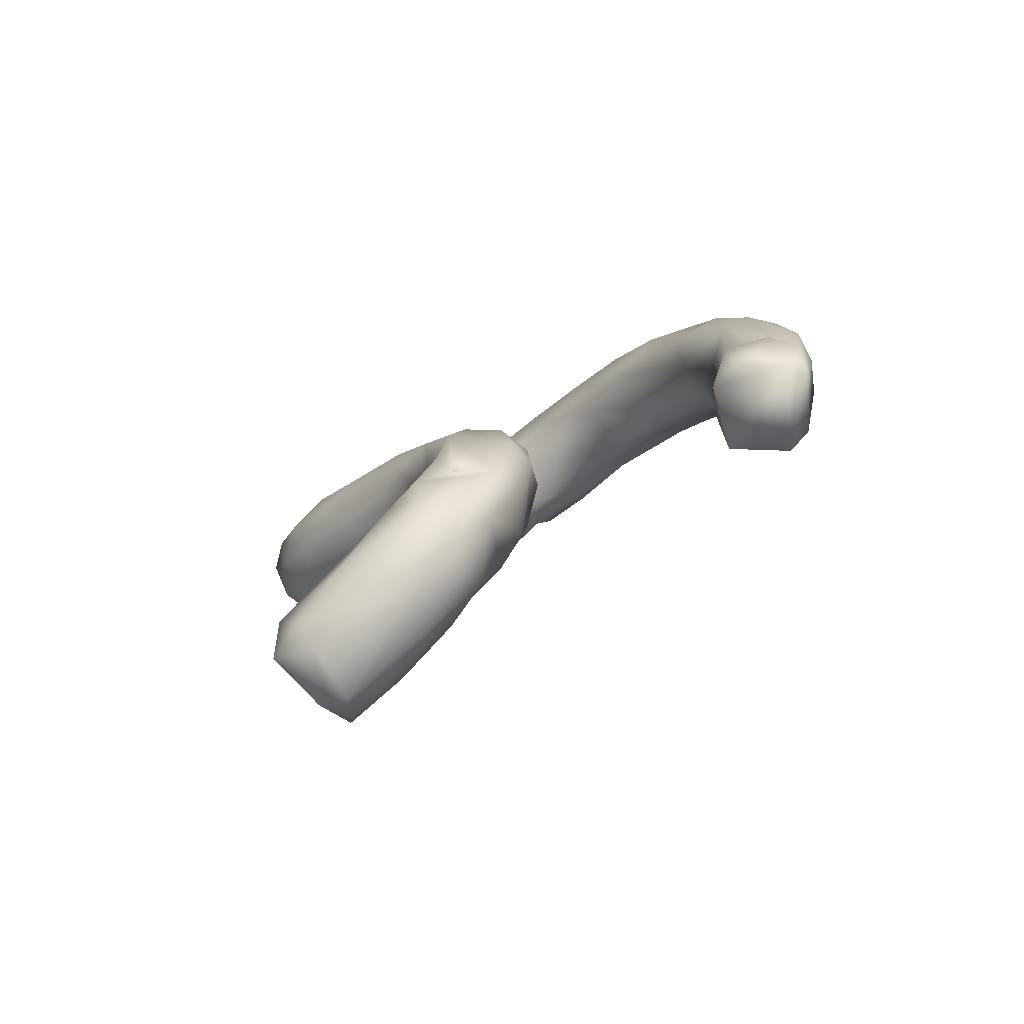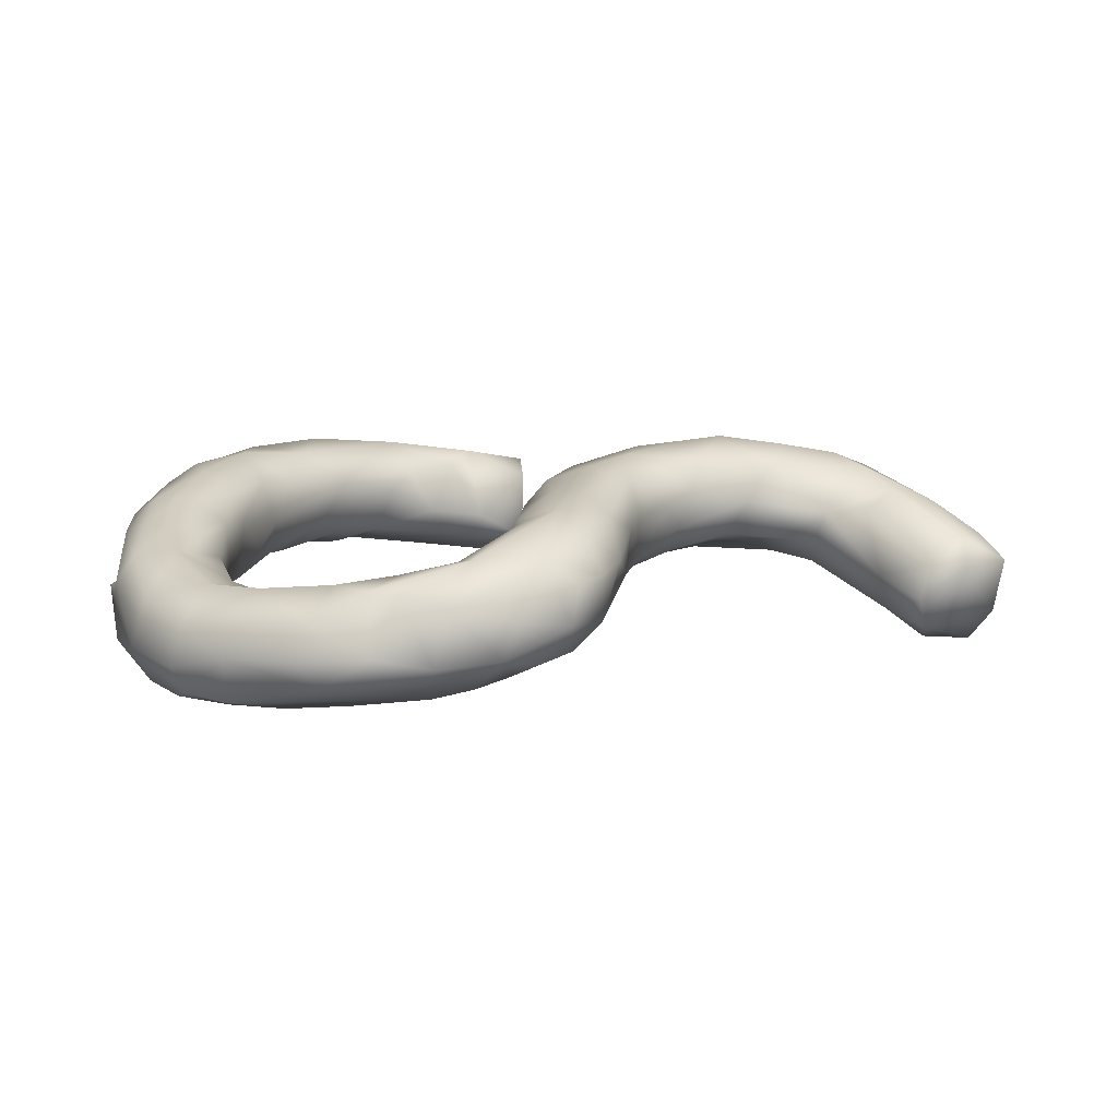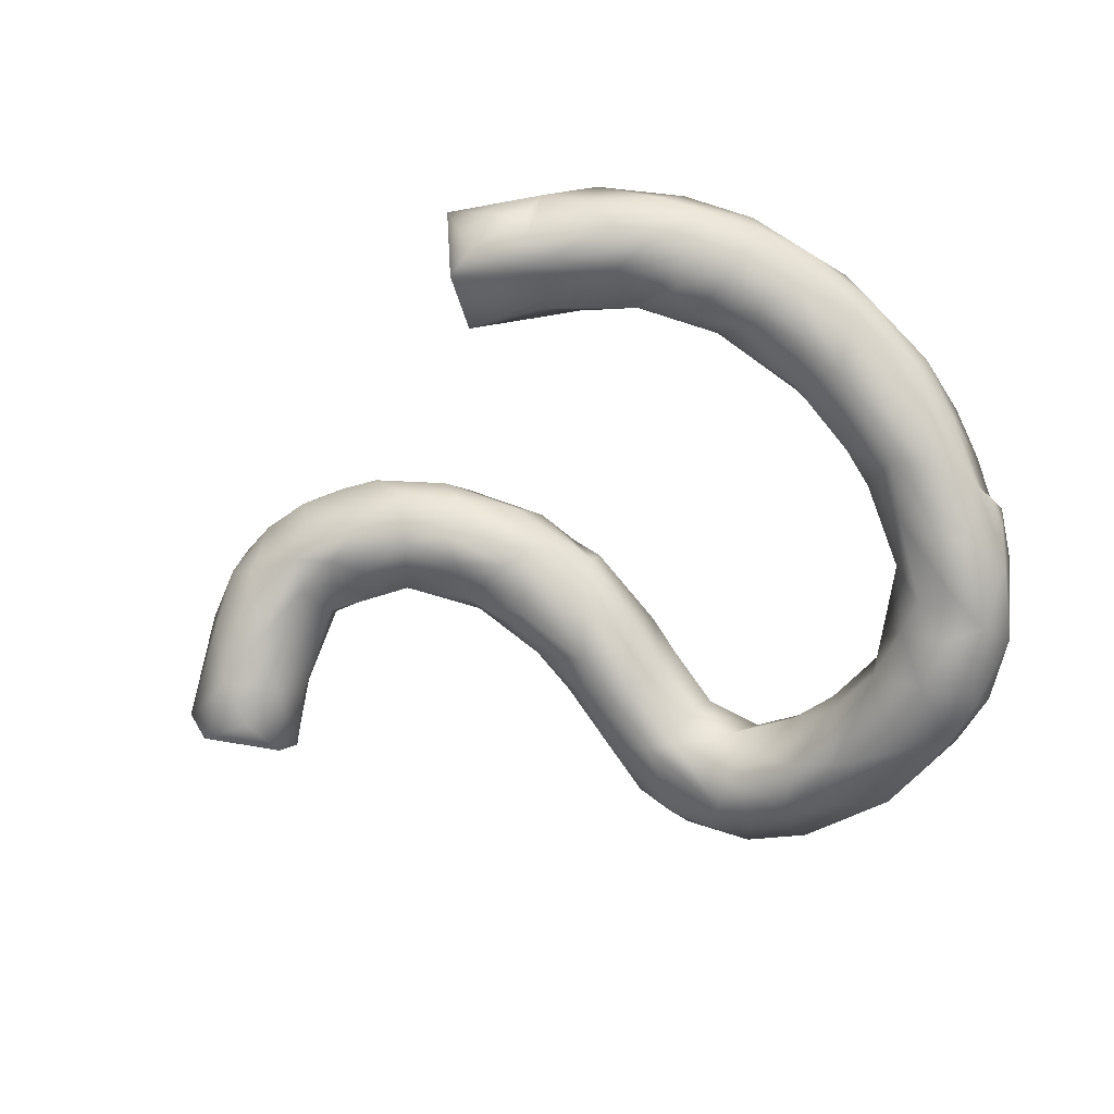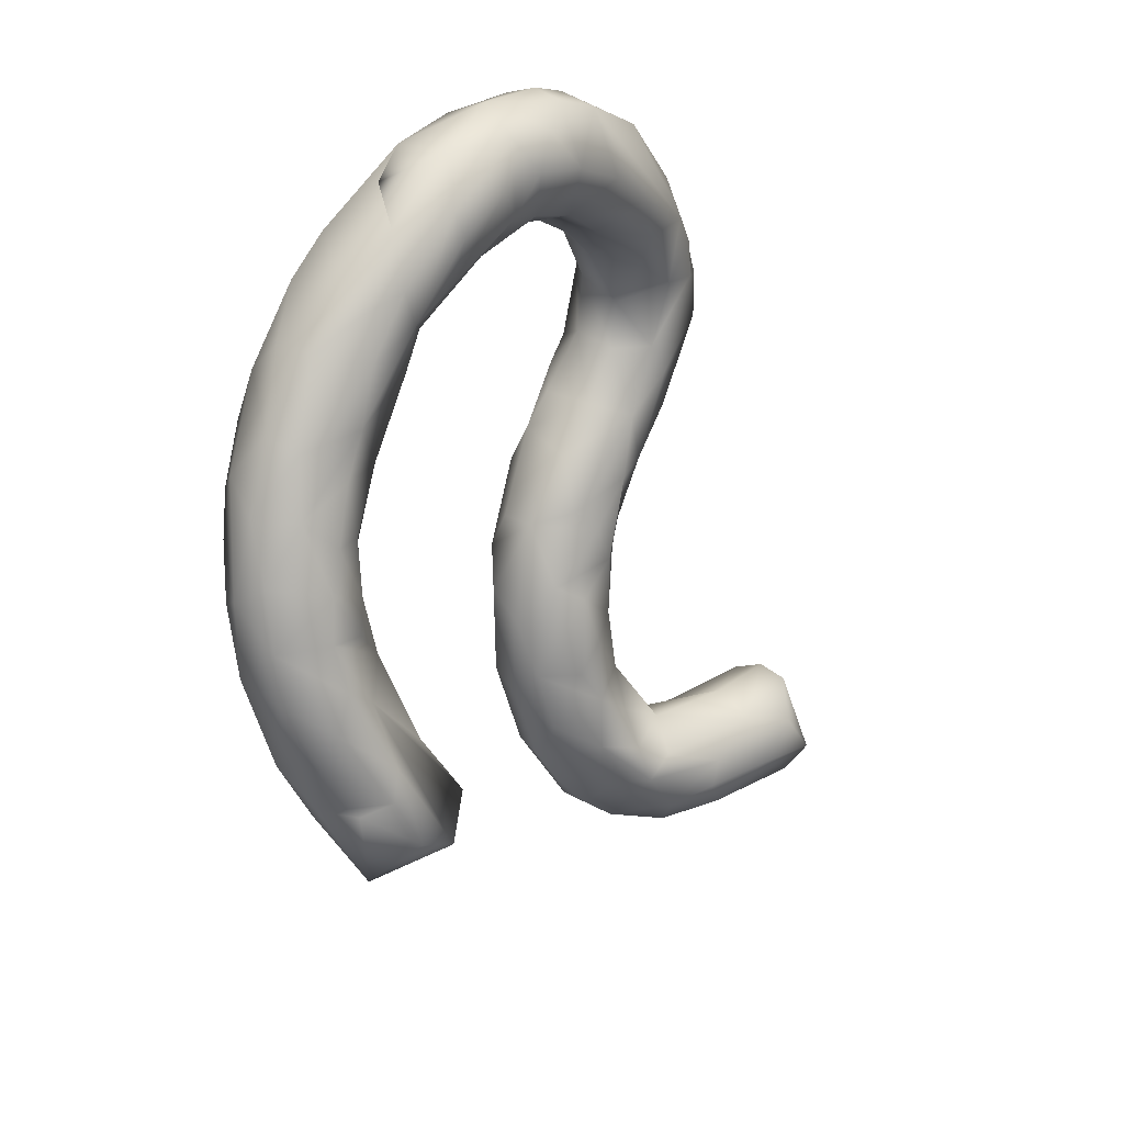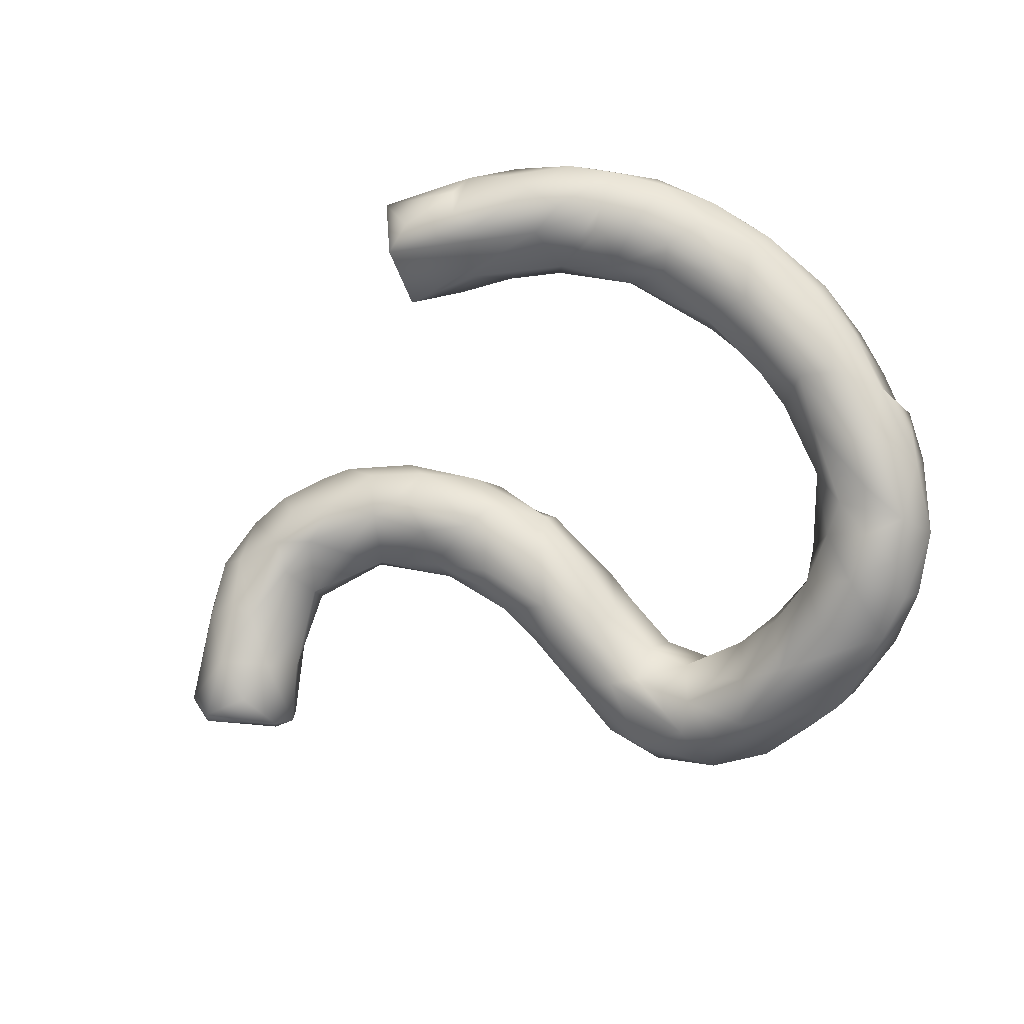
<metadata>
{"format":"obj","ext":"obj","renderer":"f3d","projection":"perspective","resolution":1024,"background":"white","views":[{"elev":18.9,"azim":-71.5,"up":"+Z"},{"elev":-15.5,"azim":173.7,"up":"+Z"},{"elev":-45.2,"azim":24.8,"up":"+Z"},{"elev":-39.1,"azim":117.6,"up":"+Y"},{"elev":-54.8,"azim":30.7,"up":"+Z"}]}
</metadata>
<code>
v 16.63 65.33 55.04
v 14.29 64.66 58.98
v 14.03 67.89 64.03
v 14.38 67.94 57.69
v 14.24 73 62.4
v 16.53 70.92 66.14
v 24.42 55.2 70.94
v 19.37 59.64 68.98
v 21.09 57.92 65.24
v 21.23 61.25 58.76
v 16.44 66.52 67.76
v 19.71 62.9 72.12
v 26.75 60.25 77.41
v 22.11 65.61 55.05
v 23.46 70.92 54.79
v 20.74 68.17 70.57
v 25.68 68.08 71.89
v 20 75.22 60.4
v 23.53 74.68 60.98
v 19.6 74.67 64.35
v 27.77 54.3 68.28
v 33.74 54.15 67.98
v 25.41 56.3 75.09
v 29.6 54.12 75.32
v 34.93 55.06 78.65
v 25.42 57.04 63.84
v 26.88 59.19 62.29
v 26.07 64.48 58.54
v 33.96 62.76 66.9
v 24.38 73.28 57.21
v 27.72 68.63 61.33
v 28.89 68.17 69.08
v 33.08 65.53 69.6
v 28.21 65.07 75.57
v 36.78 52.78 70.86
v 33.04 57.58 65.98
v 37.75 56.1 67.56
v 42.52 53.99 69.87
v 34.76 53.18 76.14
v 40.25 53.71 77.08
v 42.3 65.7 70.59
v 40.39 59.97 67.9
v 32.54 59.13 79.02
v 37.59 63.07 78.71
v 31.34 63.29 77.81
v 47.18 56.78 67.52
v 44.26 54.17 77.1
v 45.2 56.74 78.96
v 44.17 63.43 67.21
v 45.25 64.52 78.94
v 49.5 69.89 70.61
v 39.27 65.22 75.36
v 48.36 68.3 74.61
v 47.8 54.45 73.2
v 52.09 57.13 75.9
v 51.08 65.59 64.6
v 51.75 57.34 67.68
v 54.3 56.83 71.83
v 52.15 60.84 65.31
v 49.93 65.58 77.81
v 53.42 60.74 77.66
v 57.25 67.58 61.34
v 55.99 70.47 61.57
v 51.08 69.11 65.96
v 52.88 72.23 67.37
v 55.45 66.16 76.72
v 57.98 62.27 64.13
v 61.3 64.88 73.72
v 59.88 61.04 71.74
v 62.03 67.8 60.45
v 61.17 62.35 65.99
v 62.7 73.47 56.7
v 63.38 69.62 72.9
v 66.49 78.39 53.7
v 56.6 73.78 60.52
v 56.86 77.92 65
v 58.51 82.53 61.86
v 58.5 78.55 57.92
v 60.89 77.37 55.72
v 57.61 76.23 69.39
v 57.02 72.01 73.85
v 62.4 77.6 70.37
v 61.2 83.9 52.38
v 60.76 90.36 56.07
v 62.64 90.08 49.6
v 59.57 85.11 56.21
v 64.11 85.29 65.13
v 65.74 91.17 46.2
v 63.06 94.45 53.37
v 64.91 93.6 58
v 65.8 96.97 51.54
v 61.63 88.04 61.69
v 67.23 28.59 74.23
v 67.29 26.96 83.96
v 70.44 27.12 75.85
v 66.78 29.13 85.1
v 66.11 35.19 84.89
v 65.91 35.87 74.16
v 66.02 38.13 81.77
v 74.58 36.61 74.04
v 71.42 38.63 75.98
v 73.15 38.37 84.68
v 66.51 67.46 66.24
v 65.15 68.42 61.6
v 66.43 70.27 69.56
v 70.26 78.61 57.31
v 71.97 83.78 53.43
v 69.03 73.43 61.06
v 69.67 78.96 65.13
v 70.96 81.9 61.98
v 67.15 77.66 68.5
v 72.31 90.21 43.48
v 74.81 87.39 44.96
v 66.29 83.52 49.69
v 69.52 84.54 49.7
v 75.36 86.79 51.13
v 70.86 89.94 59.98
v 66.94 84.05 65.51
v 69.53 93.35 44.19
v 73.23 97.14 43.55
v 66.34 95.77 47.61
v 67.34 90.72 61.32
v 69.37 97.68 53.74
v 78.22 31 74.26
v 76.76 27.73 79.26
v 76.22 28.6 75.71
v 73.76 33.22 86.43
v 78.37 28.52 82.77
v 76.46 29.74 84.98
v 77.57 40.1 76.03
v 75.26 40.23 82.12
v 82.95 40.76 84.7
v 80.56 42.08 80.15
v 73.43 86.72 56.89
v 78.07 89.69 53.83
v 71.03 86.22 61.46
v 75.86 91.4 41.91
v 80.16 97.7 42.35
v 80 90.67 41.01
v 77.66 92.73 54.78
v 76.53 97.67 53.64
v 72.02 98.64 47.16
v 78.95 99.17 48.13
v 73.48 99 50.82
v 83.57 29.44 79.55
v 85.55 30.89 76.43
v 87.88 33.63 74.05
v 83.72 31.33 84.73
v 90.57 32.23 79.85
v 84.52 40.47 73.29
v 83.91 35.23 73.94
v 92.47 35.95 73.1
v 82.89 43.19 77.43
v 91.22 46.75 72.42
v 88.75 47.1 77.49
v 90.18 42.94 71.73
v 79.17 86.76 46.33
v 82.83 86.17 43.2
v 83.32 86.3 50.19
v 87.95 85.56 41.19
v 89.01 82.94 46.7
v 89.03 84.53 50.11
v 86.27 88.13 51.93
v 91.4 94.14 40.96
v 83.75 93.23 53.09
v 86.16 97.29 43.35
v 83.79 97.94 49.85
v 86.79 97.01 50.33
v 89.6 38.74 72
v 95.35 39.03 71.48
v 95.06 34.8 77.91
v 89.04 38.78 85.05
v 92.24 35.87 83.71
v 98.77 39.51 80.45
v 97.37 41.05 82.44
v 96.03 45.03 68.88
v 97.61 52.18 66.4
v 92.68 43.98 83.74
v 93.72 49.54 79.96
v 96.96 55.47 69.25
v 95.45 53.45 75.31
v 98.49 57.84 73.46
v 95.29 79.17 46.56
v 94.59 82.66 41.37
v 95.13 83.09 52.68
v 93.63 95.05 43.46
v 90.11 94.11 51.66
v 97.46 90.78 51.97
v 92.58 95.81 47.22
v 99.83 38.61 76.19
v 97.75 42.57 69.61
v 102 43 71.13
v 101.2 47.01 66.87
v 104 43.44 75.47
v 105.9 48.56 77.08
v 100.1 46.61 81.5
v 103.8 49.45 79.11
v 100.7 59.34 61.46
v 106.7 55.07 61.25
v 103.3 50.98 64.31
v 100.9 54.83 78.02
v 104 65.12 54.43
v 101.5 63.81 59.7
v 98.62 55.85 65.84
v 100.4 63.17 66.95
v 101.9 63.01 70.31
v 103.2 72.12 48.28
v 101.8 70.16 52.85
v 102.2 67.59 65.6
v 96.98 78.7 51.33
v 100.1 74.98 47.66
v 100.5 78.73 42.47
v 104.6 75.36 44.8
v 102.4 73.85 59.79
v 101.4 76.14 56.78
v 100.6 87.14 40.95
v 104.9 84.26 42.44
v 100.6 81.23 55.19
v 105.2 88.57 48.44
v 100.9 91.35 44.56
v 108.3 49.1 71.6
v 110.8 54.88 65.5
v 106.2 47.49 69.08
v 106.6 54.85 76.39
v 109.6 57.38 73.07
v 110.1 67.72 51.01
v 105.2 59.95 57.81
v 108.9 60.76 56.83
v 110.5 57.79 60.46
v 111.5 57.09 69.06
v 105.3 61.38 73.47
v 110.2 66.13 68.5
v 106.9 71.42 47.45
v 107.4 66.56 51.33
v 107.3 67.9 68.17
v 110.7 71.13 64.29
v 105.8 79.37 43.14
v 109 75.91 45.47
v 108.1 74.33 62.79
v 106.6 78.76 58.93
v 111.3 77.14 58.82
v 106.3 86.11 44.64
v 110.7 80.99 47.69
v 109.4 83.48 52.82
v 102.9 86.72 53.35
v 112.7 60.33 61.42
v 112.5 64.08 67.31
v 112.9 65.08 56.1
v 112.9 73.11 50.46
v 114.2 70.83 57.13
v 113 68.65 63.89
v 113 76.86 55.96
f 4 2 3
f 4 3 5
f 4 1 2
f 3 2 8
f 3 8 11
f 5 3 6
f 2 10 9
f 9 10 26
f 10 14 28
f 10 28 27
f 7 9 21
f 10 1 14
f 11 12 16
f 17 20 16
f 18 4 5
f 18 30 15
f 18 19 30
f 5 6 20
f 21 27 22
f 21 24 7
f 36 27 28
f 21 26 27
f 23 25 13
f 13 25 45
f 15 28 14
f 31 28 30
f 19 32 31
f 17 33 32
f 19 31 30
f 24 22 35
f 36 37 22
f 38 22 37
f 37 36 29
f 29 42 37
f 45 43 44
f 41 29 33
f 34 52 33
f 34 45 52
f 44 52 45
f 50 52 44
f 46 38 37
f 39 35 40
f 46 37 42
f 51 64 41
f 53 41 52
f 50 60 53
f 59 46 49
f 48 55 61
f 55 54 58
f 63 56 64
f 62 56 63
f 64 56 49
f 75 64 65
f 65 64 51
f 66 60 61
f 81 51 53
f 53 60 81
f 81 60 66
f 80 65 51
f 57 67 58
f 58 67 71
f 58 71 69
f 103 69 71
f 68 69 103
f 61 68 66
f 61 55 69
f 68 61 69
f 72 63 75
f 62 70 71
f 70 62 72
f 66 73 81
f 77 78 76
f 79 75 78
f 80 81 82
f 84 83 86
f 79 83 114
f 86 83 78
f 86 77 84
f 77 76 80
f 80 82 87
f 89 85 84
f 90 89 84
f 151 93 98
f 93 94 96
f 98 96 99
f 99 101 98
f 101 100 98
f 99 97 102
f 102 101 99
f 70 104 103
f 72 74 104
f 104 74 108
f 109 108 106
f 109 106 110
f 73 105 111
f 105 103 108
f 114 88 112
f 114 115 74
f 112 115 114
f 74 115 107
f 115 116 107
f 134 106 107
f 110 106 134
f 118 87 111
f 118 109 136
f 121 119 88
f 121 120 119
f 112 88 119
f 88 83 85
f 121 88 85
f 91 121 89
f 92 122 90
f 90 123 89
f 122 123 90
f 151 124 93
f 94 95 125
f 126 95 124
f 95 126 125
f 128 125 126
f 97 96 129
f 128 94 125
f 129 94 128
f 101 130 100
f 102 97 127
f 127 129 102
f 102 129 132
f 130 150 100
f 120 137 112
f 139 113 137
f 138 139 137
f 117 141 122
f 143 120 142
f 144 142 123
f 143 144 141
f 126 146 145
f 148 145 149
f 149 145 146
f 150 151 100
f 147 124 151
f 132 129 172
f 129 148 172
f 153 130 133
f 153 154 150
f 157 113 158
f 158 160 161
f 135 116 159
f 159 161 162
f 164 139 138
f 160 158 139
f 141 140 165
f 165 163 187
f 166 164 138
f 168 166 167
f 167 138 143
f 141 167 143
f 170 169 156
f 146 147 171
f 146 171 149
f 171 147 152
f 172 148 173
f 172 173 178
f 154 176 156
f 156 169 150
f 178 132 172
f 155 132 179
f 179 132 178
f 177 154 180
f 180 181 182
f 216 160 139
f 183 161 160
f 216 184 160
f 161 185 162
f 183 210 185
f 166 186 164
f 216 139 164
f 186 220 164
f 163 188 187
f 168 189 166
f 189 168 187
f 171 170 190
f 174 171 190
f 191 193 192
f 190 170 192
f 190 192 194
f 178 175 196
f 196 174 195
f 197 196 195
f 200 177 198
f 204 177 180
f 179 178 196
f 196 201 179
f 203 198 205
f 204 198 177
f 227 198 203
f 205 180 182
f 198 204 205
f 206 205 182
f 205 204 180
f 182 201 206
f 209 208 203
f 209 203 205
f 183 184 212
f 207 211 213
f 211 208 210
f 210 215 218
f 245 185 218
f 189 220 186
f 219 220 189
f 220 217 216
f 188 219 189
f 245 219 188
f 194 223 221
f 200 223 192
f 199 223 200
f 222 221 223
f 199 222 223
f 225 221 230
f 197 195 224
f 234 226 227
f 227 226 228
f 228 199 227
f 228 229 199
f 247 225 230
f 231 201 224
f 201 231 206
f 231 225 232
f 233 202 207
f 234 202 233
f 226 234 233
f 206 235 209
f 235 231 232
f 236 239 235
f 232 236 235
f 207 213 238
f 238 213 237
f 233 238 226
f 214 209 240
f 215 214 218
f 239 241 240
f 239 236 241
f 237 212 217
f 242 243 217
f 240 244 245
f 244 219 245
f 244 240 241
f 247 246 251
f 230 246 247
f 226 248 228
f 252 248 250
f 232 247 251
f 236 232 251
f 243 252 249
f 241 236 251
f 11 6 3
f 8 2 9
f 10 2 1
f 27 26 10
f 11 8 12
f 8 9 7
f 21 9 26
f 12 8 23
f 13 12 23
f 4 15 1
f 15 14 1
f 16 6 11
f 16 12 13
f 18 5 20
f 20 19 18
f 18 15 4
f 16 20 6
f 24 21 22
f 23 7 24
f 25 23 24
f 29 36 28
f 36 22 27
f 23 8 7
f 34 13 45
f 30 28 15
f 31 29 28
f 17 19 20
f 32 19 17
f 33 31 32
f 31 33 29
f 16 34 17
f 16 13 34
f 34 33 17
f 35 22 38
f 24 35 39
f 39 25 24
f 25 39 40
f 49 42 29
f 45 25 43
f 50 43 25
f 44 43 50
f 52 41 33
f 41 49 29
f 38 46 54
f 48 25 40
f 48 40 47
f 47 35 38
f 40 35 47
f 54 47 38
f 42 49 46
f 50 25 48
f 64 49 41
f 53 51 41
f 52 50 53
f 58 54 46
f 58 46 57
f 55 47 54
f 49 56 59
f 59 57 46
f 57 59 67
f 55 48 47
f 50 48 60
f 60 48 61
f 56 67 59
f 62 67 56
f 75 63 64
f 80 51 81
f 76 75 65
f 65 80 76
f 69 55 58
f 62 71 67
f 72 62 63
f 73 66 68
f 74 72 79
f 76 78 75
f 75 79 72
f 82 81 73
f 82 111 87
f 84 85 83
f 77 86 78
f 78 83 79
f 77 92 84
f 80 92 77
f 80 87 92
f 89 121 85
f 90 84 92
f 93 96 98
f 95 94 93
f 93 124 95
f 100 151 98
f 97 99 96
f 70 103 71
f 70 72 104
f 103 104 108
f 105 73 103
f 73 68 103
f 74 106 108
f 106 74 107
f 111 82 73
f 109 111 105
f 111 109 118
f 109 105 108
f 113 115 112
f 74 79 114
f 88 114 83
f 122 87 118
f 136 122 118
f 117 122 136
f 110 136 109
f 136 110 134
f 92 87 122
f 117 136 134
f 142 120 121
f 89 123 91
f 123 121 91
f 121 123 142
f 123 122 141
f 96 94 129
f 127 97 129
f 131 130 101
f 102 131 101
f 102 132 131
f 131 133 130
f 135 107 116
f 135 134 107
f 116 115 113
f 116 113 157
f 120 112 119
f 137 113 112
f 120 138 137
f 140 134 135
f 140 141 117
f 140 117 134
f 143 138 120
f 123 141 144
f 143 142 144
f 128 126 145
f 126 124 146
f 148 129 128
f 148 128 145
f 124 147 146
f 150 152 151
f 153 150 130
f 153 155 154
f 153 133 155
f 154 156 150
f 133 131 132
f 158 113 139
f 159 157 158
f 159 158 161
f 116 157 159
f 163 159 162
f 140 135 165
f 163 135 159
f 165 135 163
f 187 168 165
f 138 167 166
f 165 168 141
f 168 167 141
f 147 151 152
f 150 169 152
f 169 170 152
f 152 170 171
f 173 148 149
f 171 173 149
f 174 173 171
f 175 173 174
f 156 191 170
f 176 191 156
f 177 176 154
f 155 133 132
f 175 178 173
f 180 154 155
f 181 180 155
f 179 181 155
f 183 160 184
f 185 163 162
f 185 161 183
f 188 163 185
f 188 189 187
f 166 189 186
f 192 170 191
f 176 193 191
f 194 174 190
f 194 195 174
f 174 196 175
f 177 193 176
f 177 200 193
f 200 192 193
f 179 201 181
f 201 196 197
f 203 202 227
f 227 200 198
f 201 182 181
f 208 207 202
f 214 208 209
f 203 208 202
f 206 209 205
f 211 183 212
f 213 211 212
f 237 213 212
f 210 183 211
f 215 208 214
f 215 210 208
f 208 211 207
f 216 212 184
f 217 212 216
f 218 185 210
f 164 220 216
f 220 242 217
f 245 188 185
f 194 192 223
f 221 195 194
f 222 199 229
f 230 221 222
f 224 201 197
f 225 195 221
f 224 195 225
f 227 202 234
f 227 199 200
f 246 222 229
f 225 247 232
f 246 230 222
f 225 231 224
f 206 231 235
f 209 235 239
f 238 233 207
f 238 249 226
f 243 249 238
f 240 218 214
f 240 209 239
f 217 243 237
f 243 238 237
f 219 243 242
f 219 244 243
f 252 244 241
f 244 252 243
f 245 218 240
f 220 219 242
f 229 228 248
f 246 229 248
f 249 248 226
f 249 250 248
f 252 246 248
f 252 251 246
f 252 250 249
f 252 241 251

</code>
